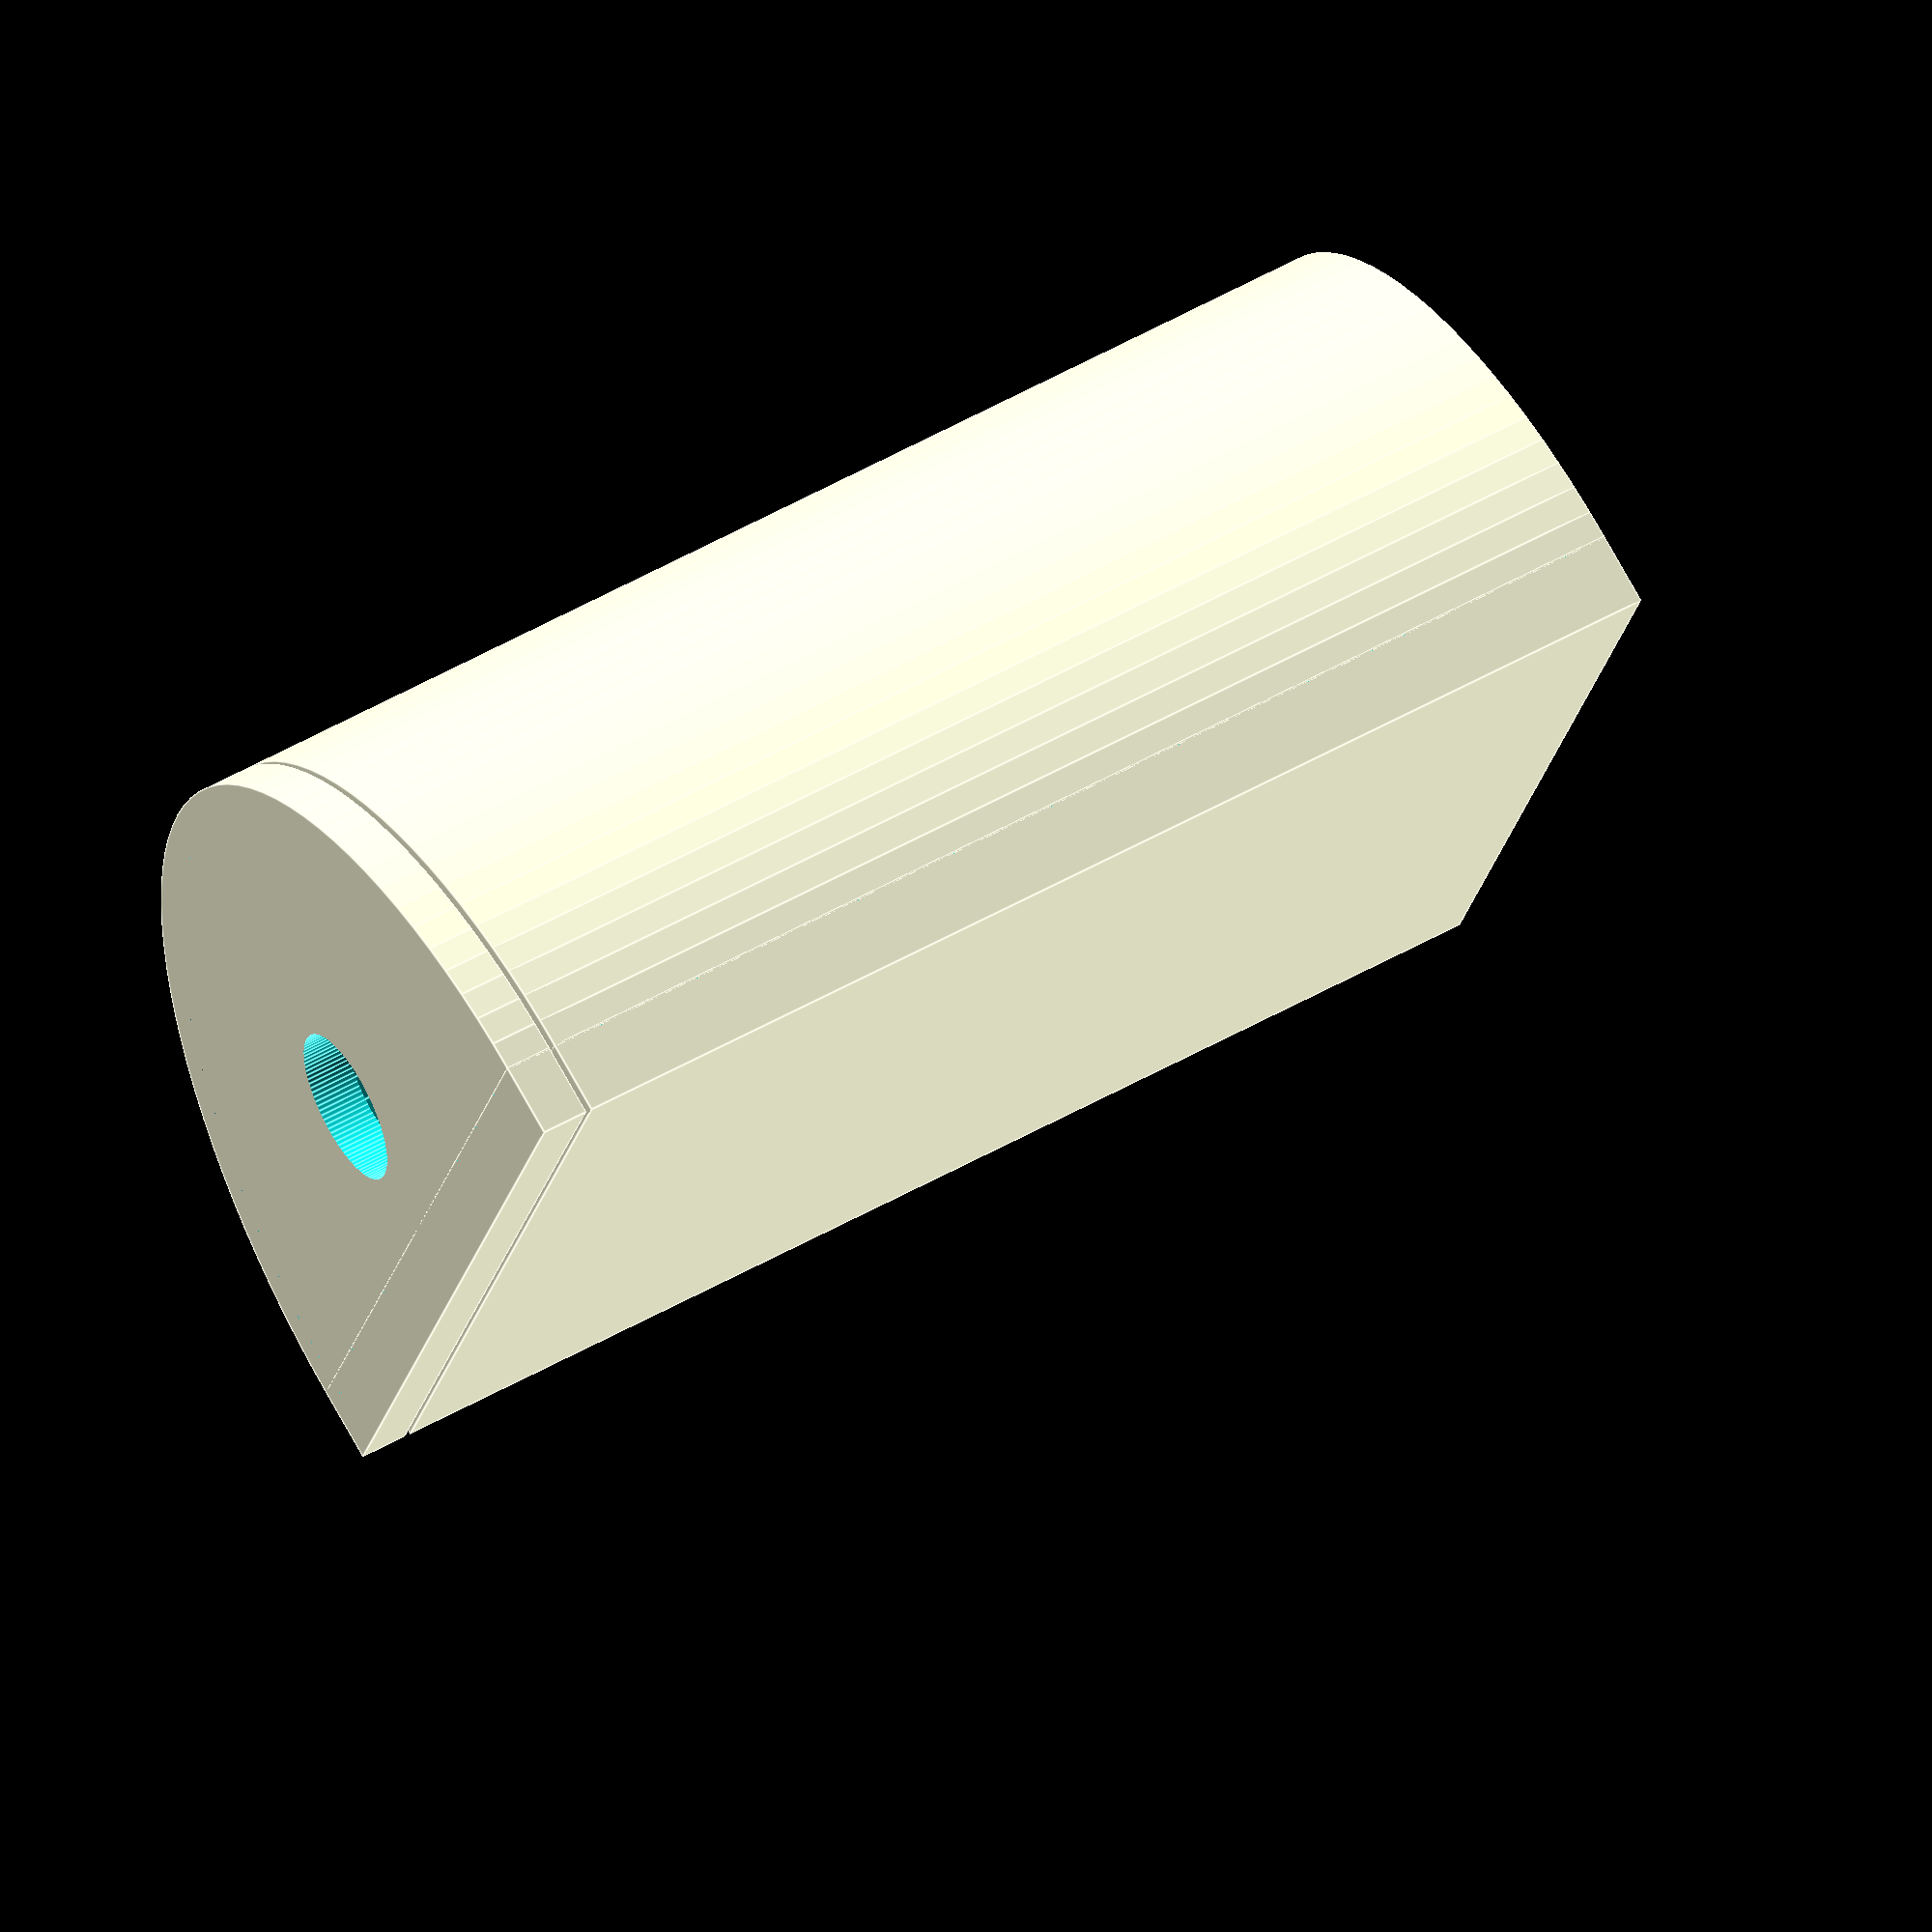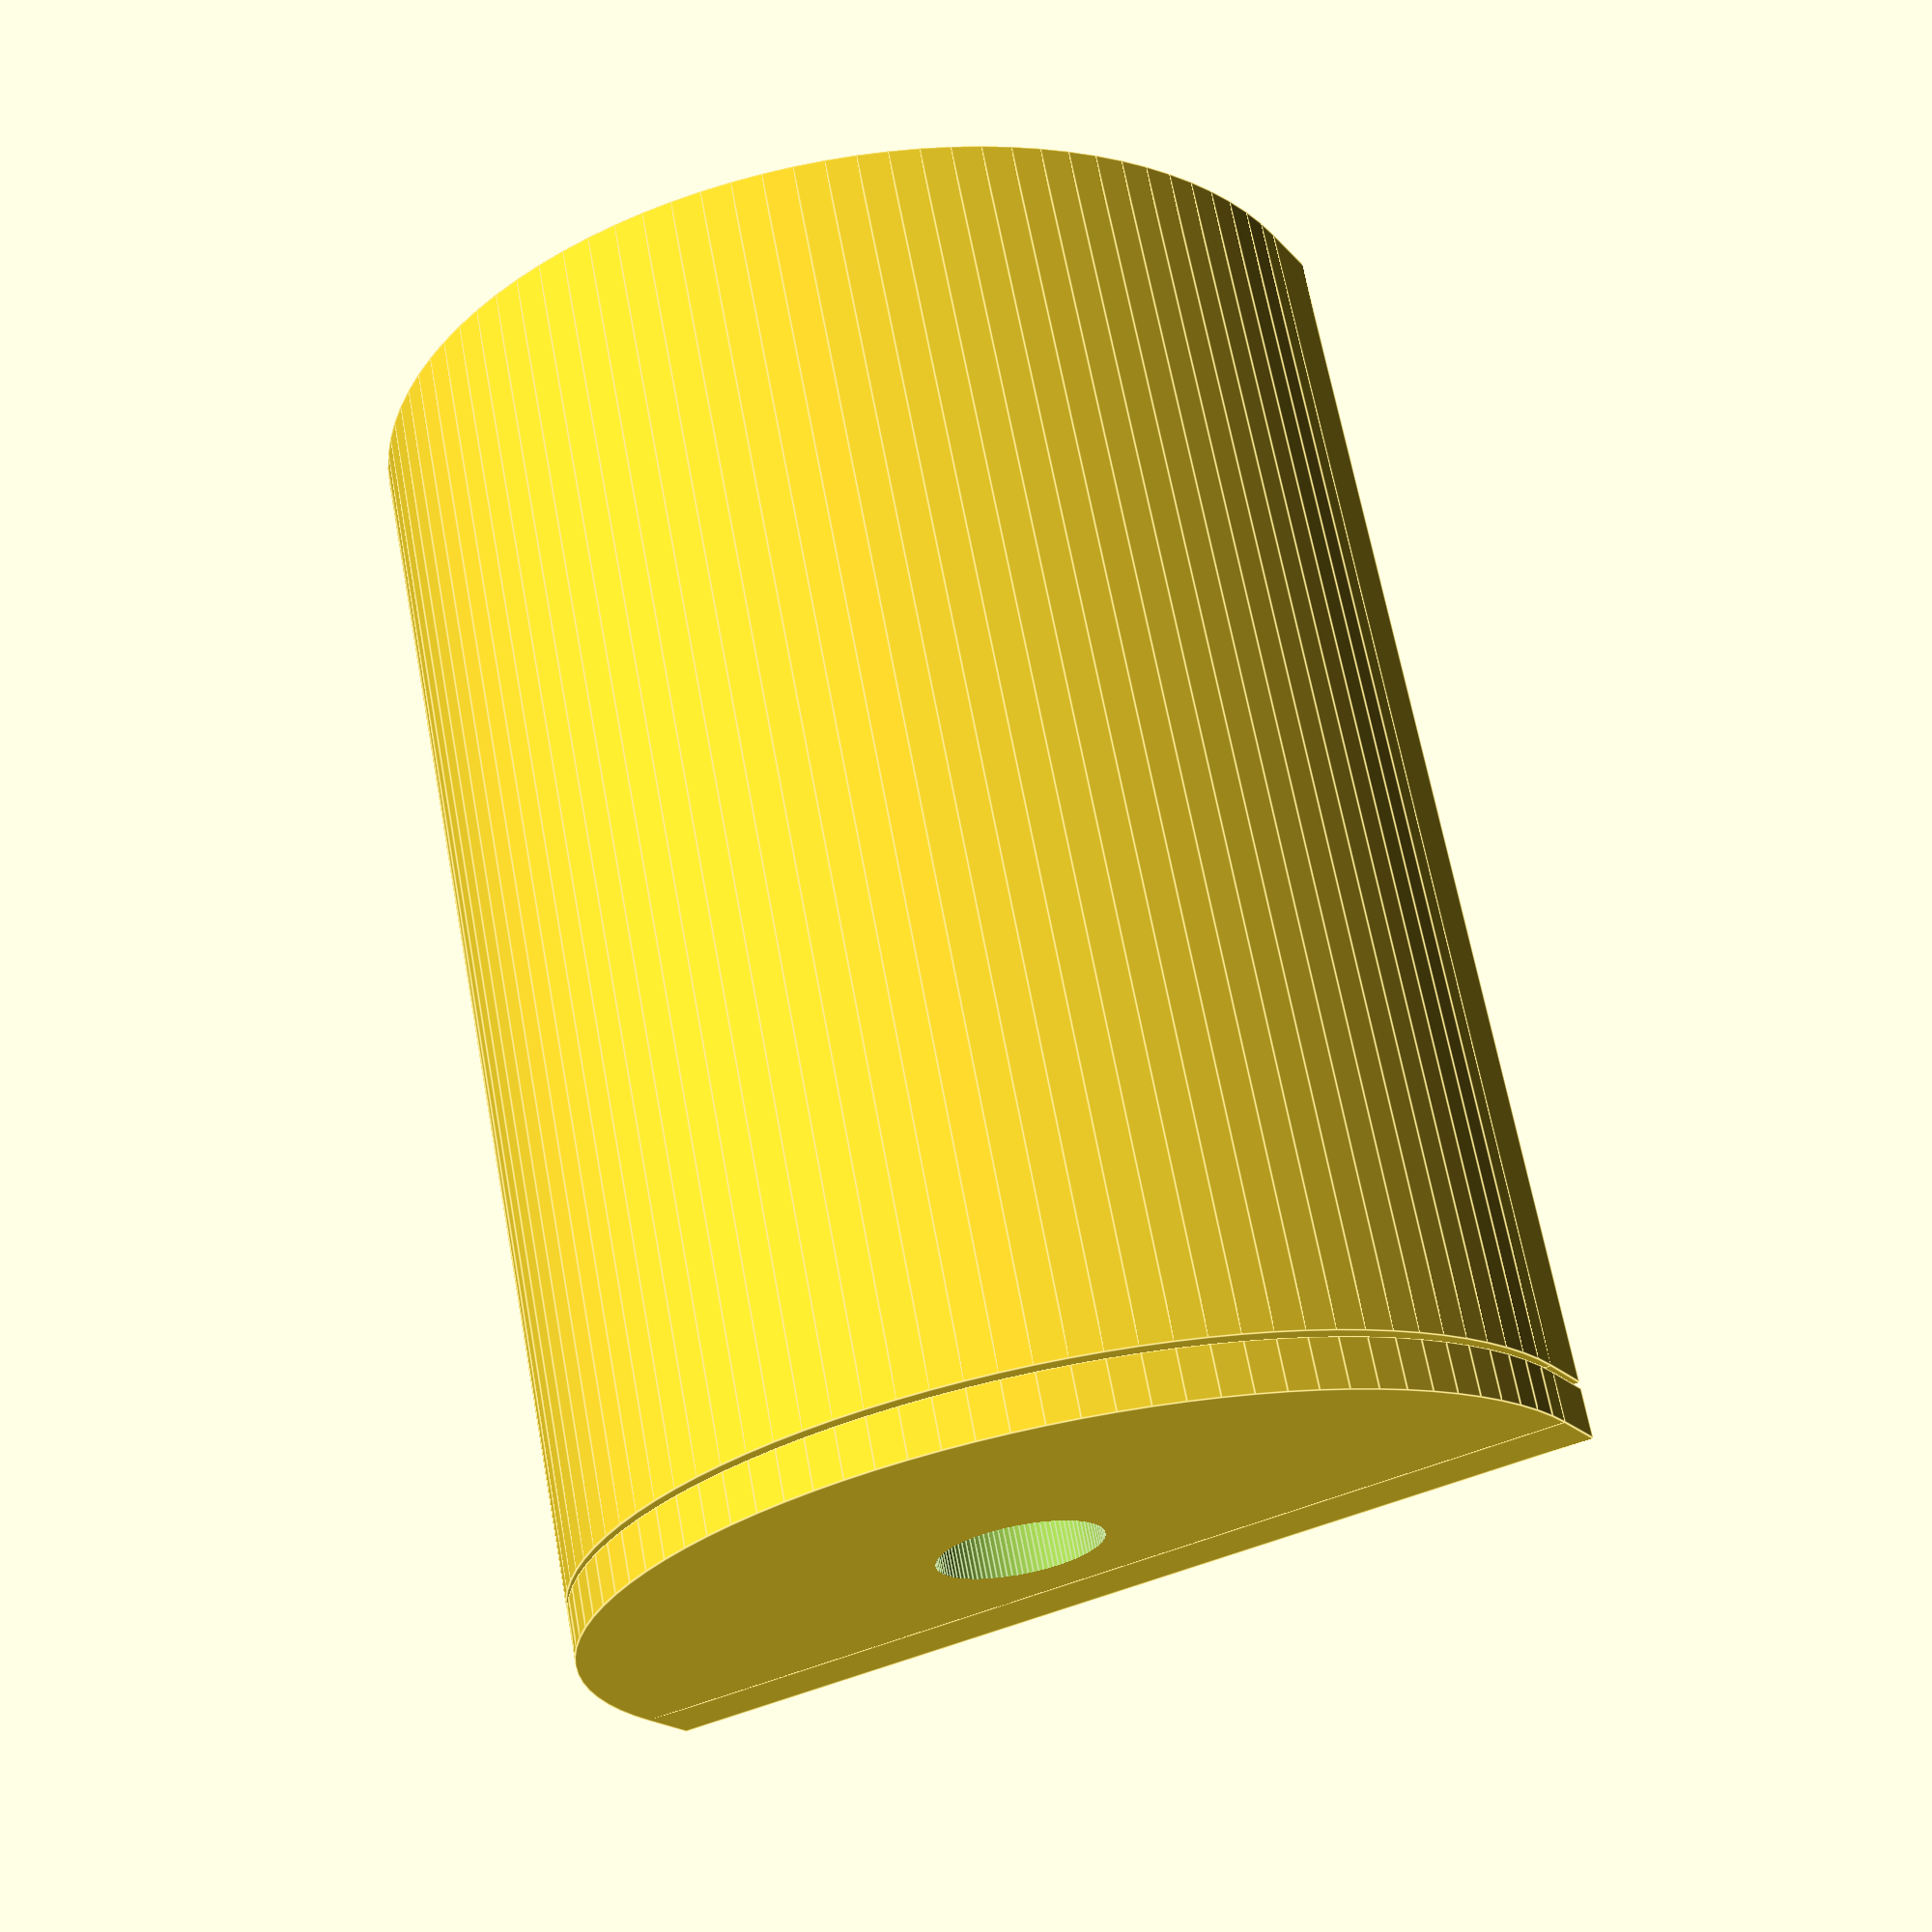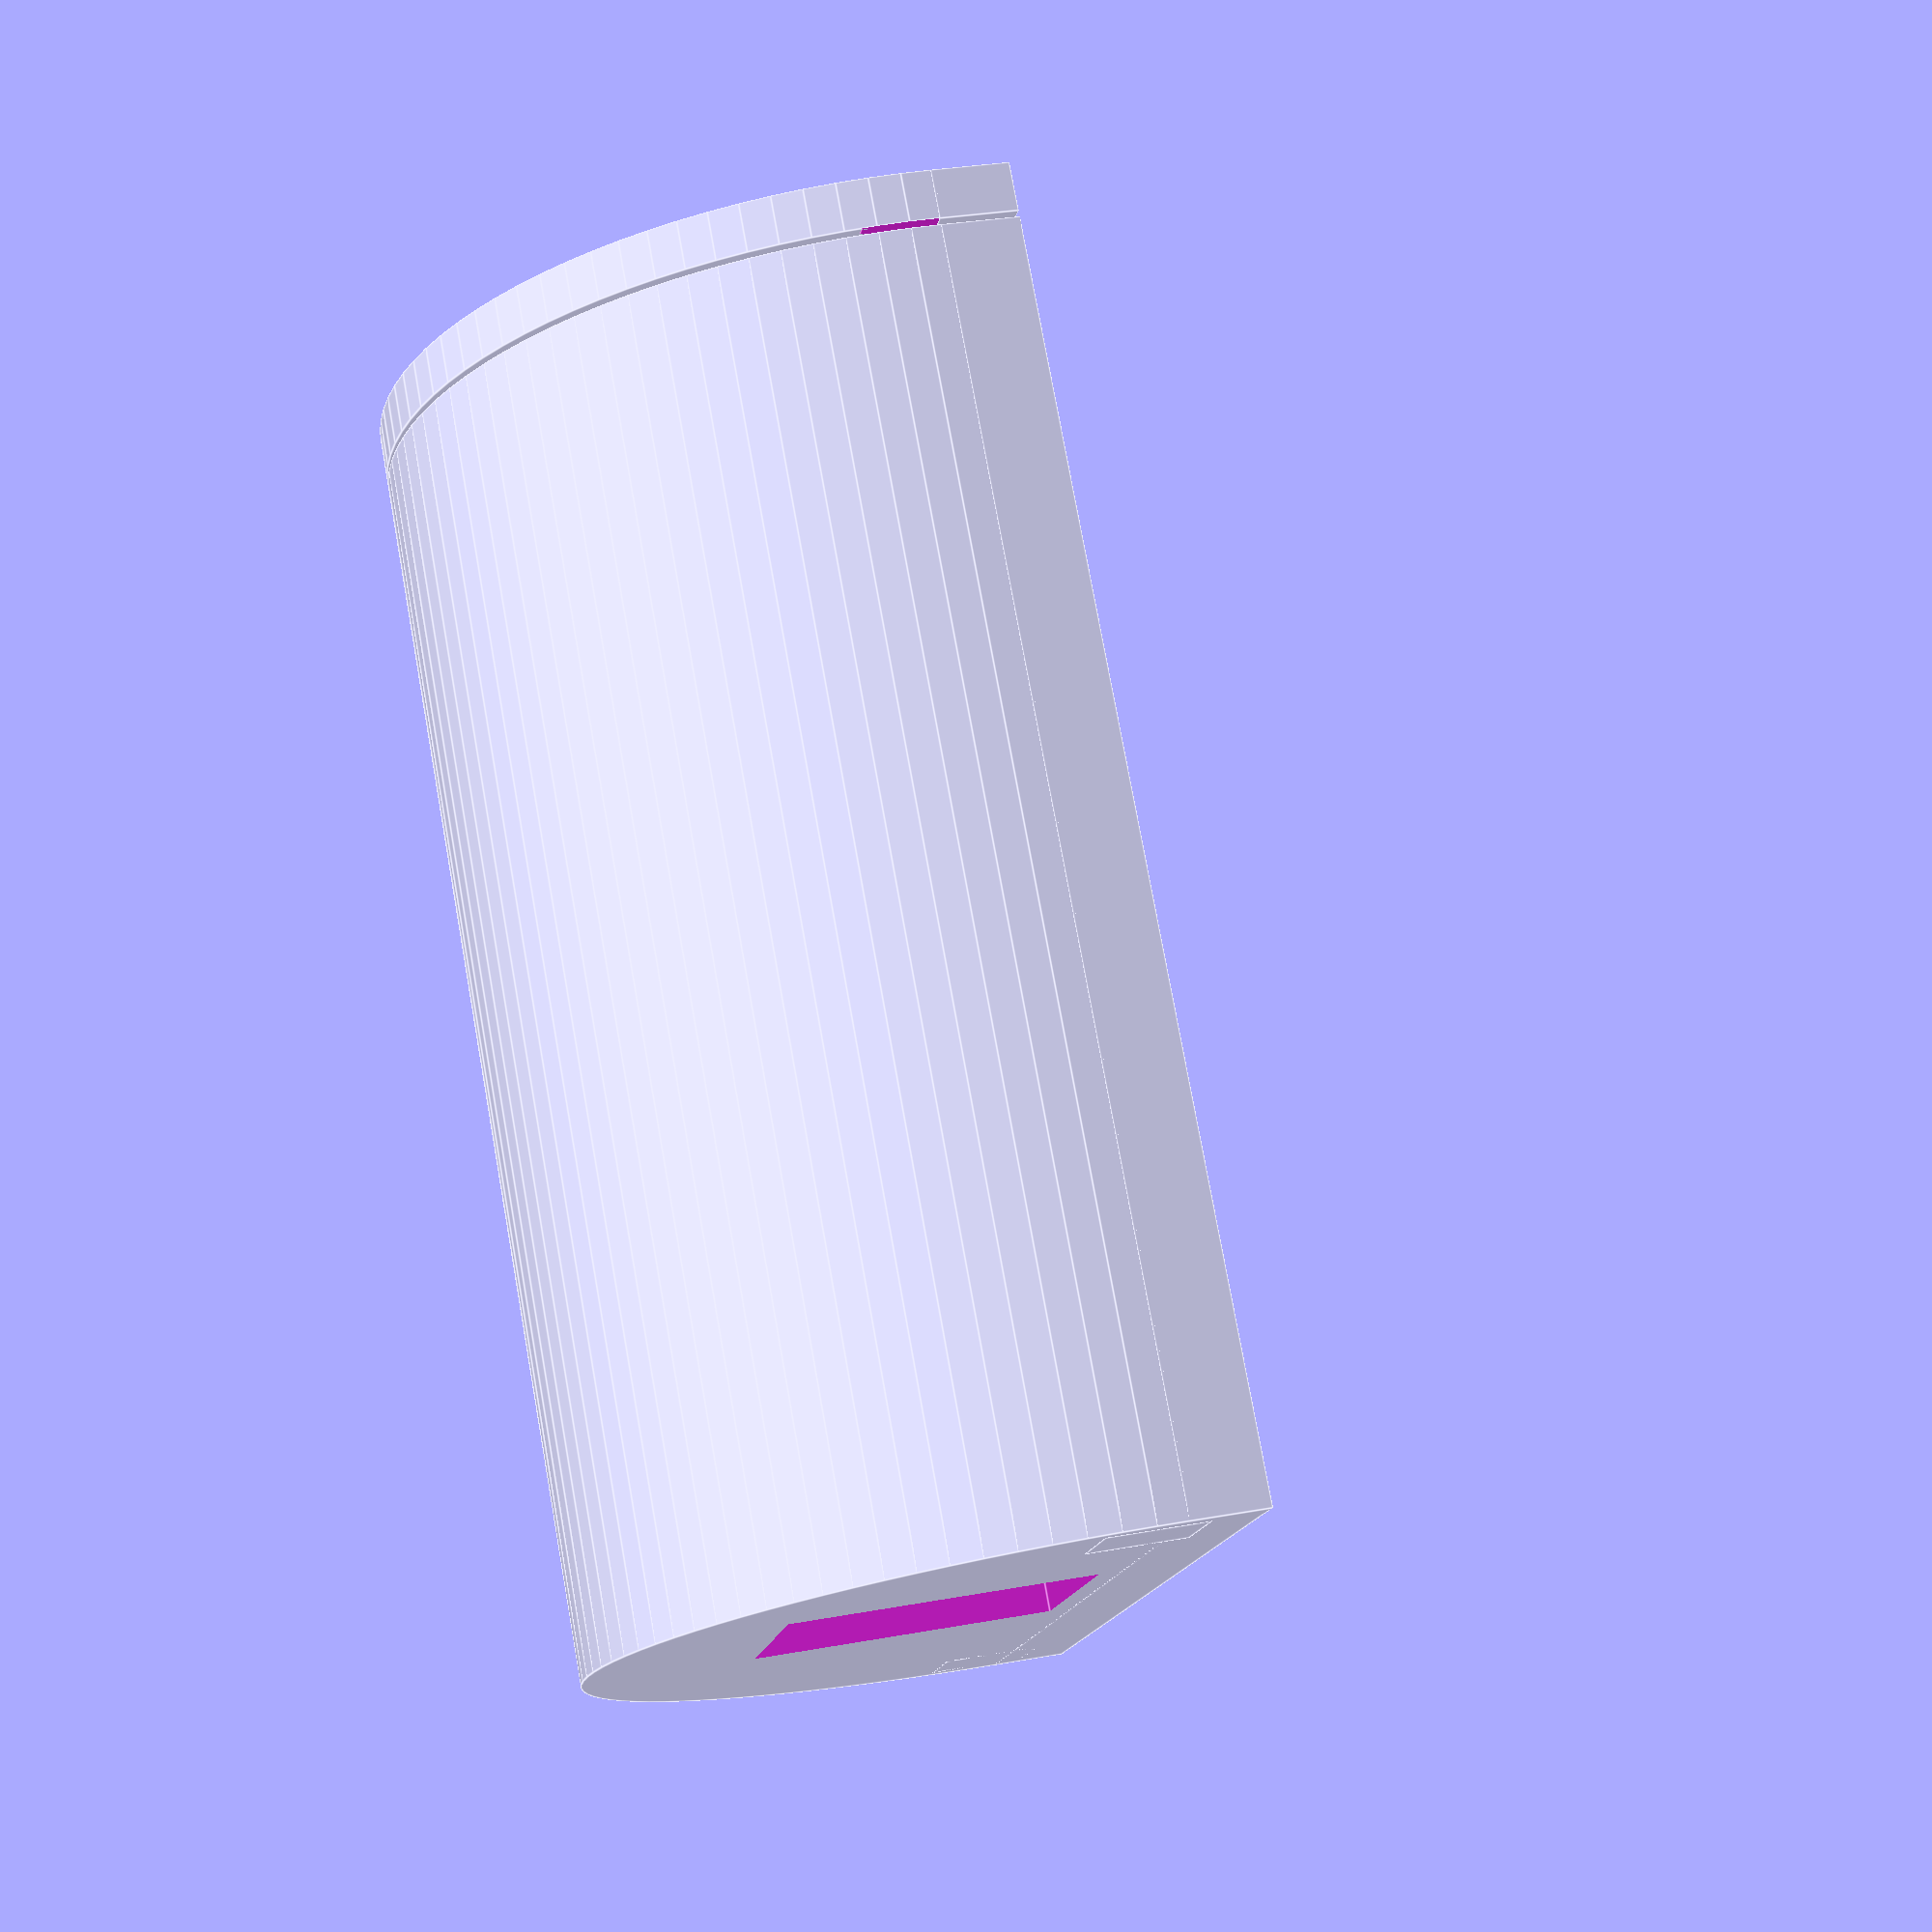
<openscad>
$fn= 100;
da= 40;

module platine()
{
  difference()
  {
    translate([-32/2,-41/2,0]) cube([32,41,1.5]);
    
    translate([ 13, 17.5,-1]) cylinder(d=3.1, h=3);
    translate([-13, 17.5,-1]) cylinder(d=3.1, h=3);
    translate([ 13,-17.5,-1]) cylinder(d=3.1, h=3);    
  }
  
  color("blue") translate([-23/2,16-41/2,13]) cube([23,15,1]);
  
  color("darkgrey") translate([14.5-32/2,-.5-41/2,1.5]) cube([9,15,11]);
  
  color("blue") translate([-15/2,41/2-9,1.5]) cube([15,8,10]);
}

module gehaeuse()
{
  translate([0, -23,-1]) rotate([-90,0,0]) difference()
  {
    cylinder(d=da,h=50);
    
    translate([0,0,2]) cylinder(d=da-3,h=60);
    translate([-da/2-1,0,-1]) cube([da+2, da/2+2, 60]);
    
    translate([14-32/2,-13,-2]) cube([10,12,15]);
  }
  difference()
  {
    translate([-da/2,-23,-4]) cube([da,50,3.1]);
    
    translate([-34/2,-21,-2]) cube([34,50,4]);
    *translate([-34/2,-21,-1.25]) cube([34,50,2]);
  }
  difference()
  {
    union()
    {
      translate([ 1-da/2,-23,-2]) cube([4,50,4]);
      translate([-5+da/2,-23,-2]) cube([4,50,4]);
    }
    translate([-34/2,-21,-1.25]) cube([34,50,2]);
  }
  
}

module deckel()
{
  translate([0, 27.25,-1]) 
  {
    rotate([-90,0,0]) difference()
    {
      union()
      {
        cylinder(d=da,h=2);
        translate([0,0,-5]) cylinder(d=da-3.5,h=5);
      }
      
      translate([0,0,-6]) cylinder(d=da-6,h=6);
      translate([-da/2-1,0,-10]) cube([da+2, da/2+2, 20]);
      
      translate([-da/2-1,-3.1,-6]) cube([da+2, 8, 6]);
      
      translate([0,-6,-1]) cylinder(d=6.5, h=10);
    }
    translate([-da/2, 0, -3]) cube([da,2,3.1]);
    translate([5.2-da/2, -5, -0.8]) cube([da-10.4,5,1.5]);
  }
}

//rotate([-90,0,0]) 
deckel();

//rotate([90,0,0]) 
difference()
{
gehaeuse();

*translate([-25,-25,-10]) cube([50,48,30]);
}
*translate([0,0,-1]) platine();



</openscad>
<views>
elev=283.6 azim=77.8 roll=150.8 proj=o view=edges
elev=18.1 azim=168.2 roll=26.9 proj=p view=edges
elev=148.3 azim=133.6 roll=104.2 proj=p view=edges
</views>
